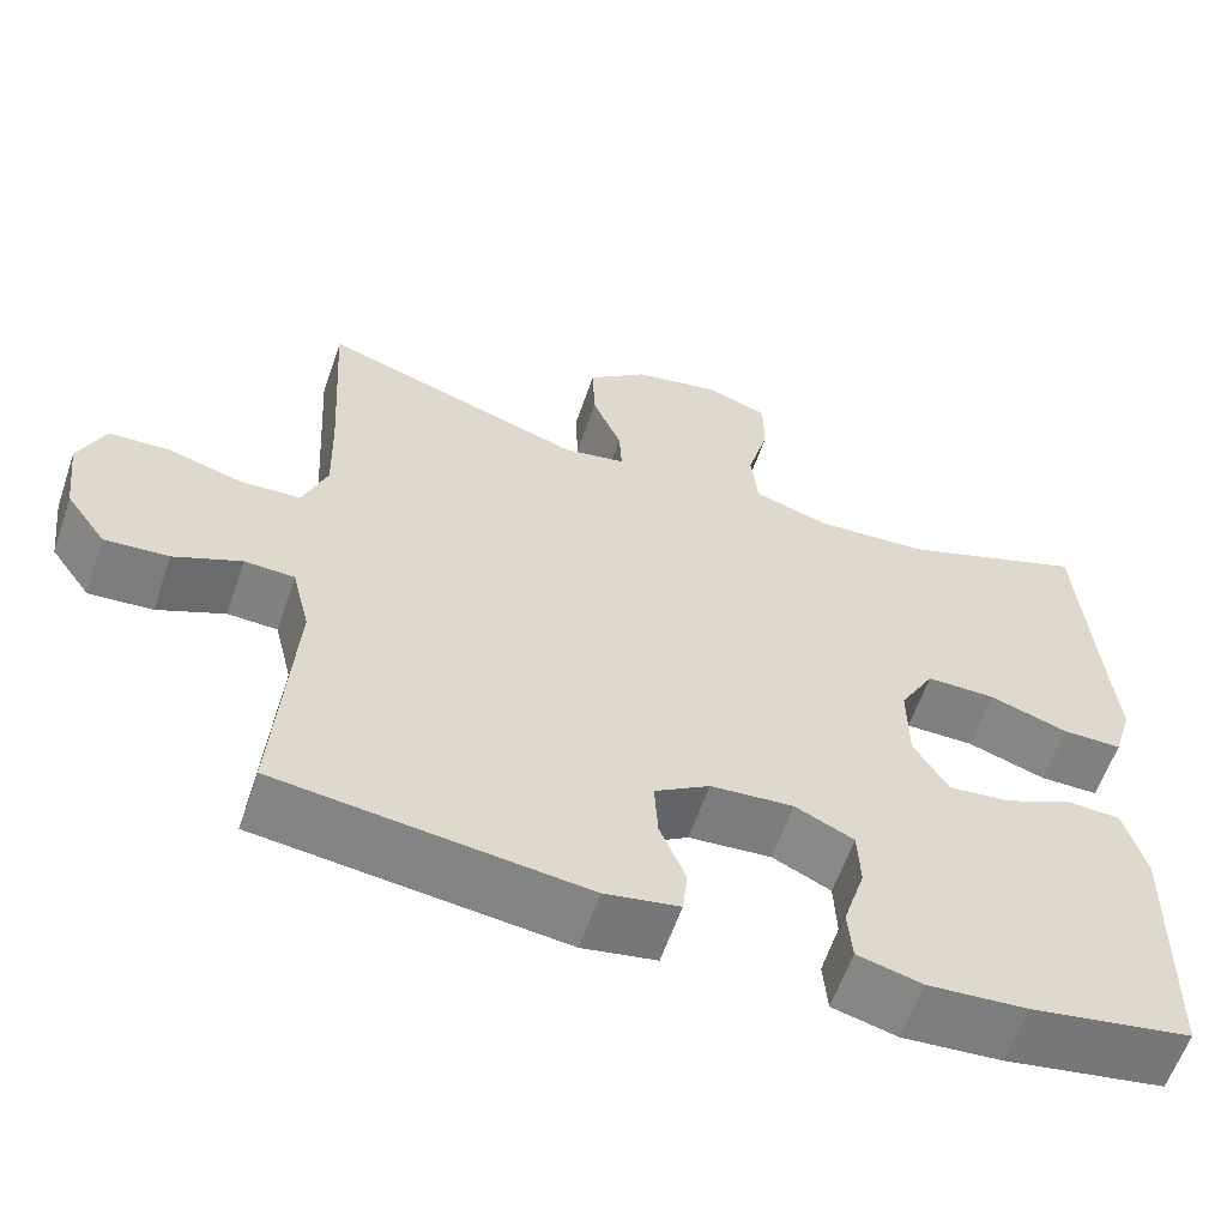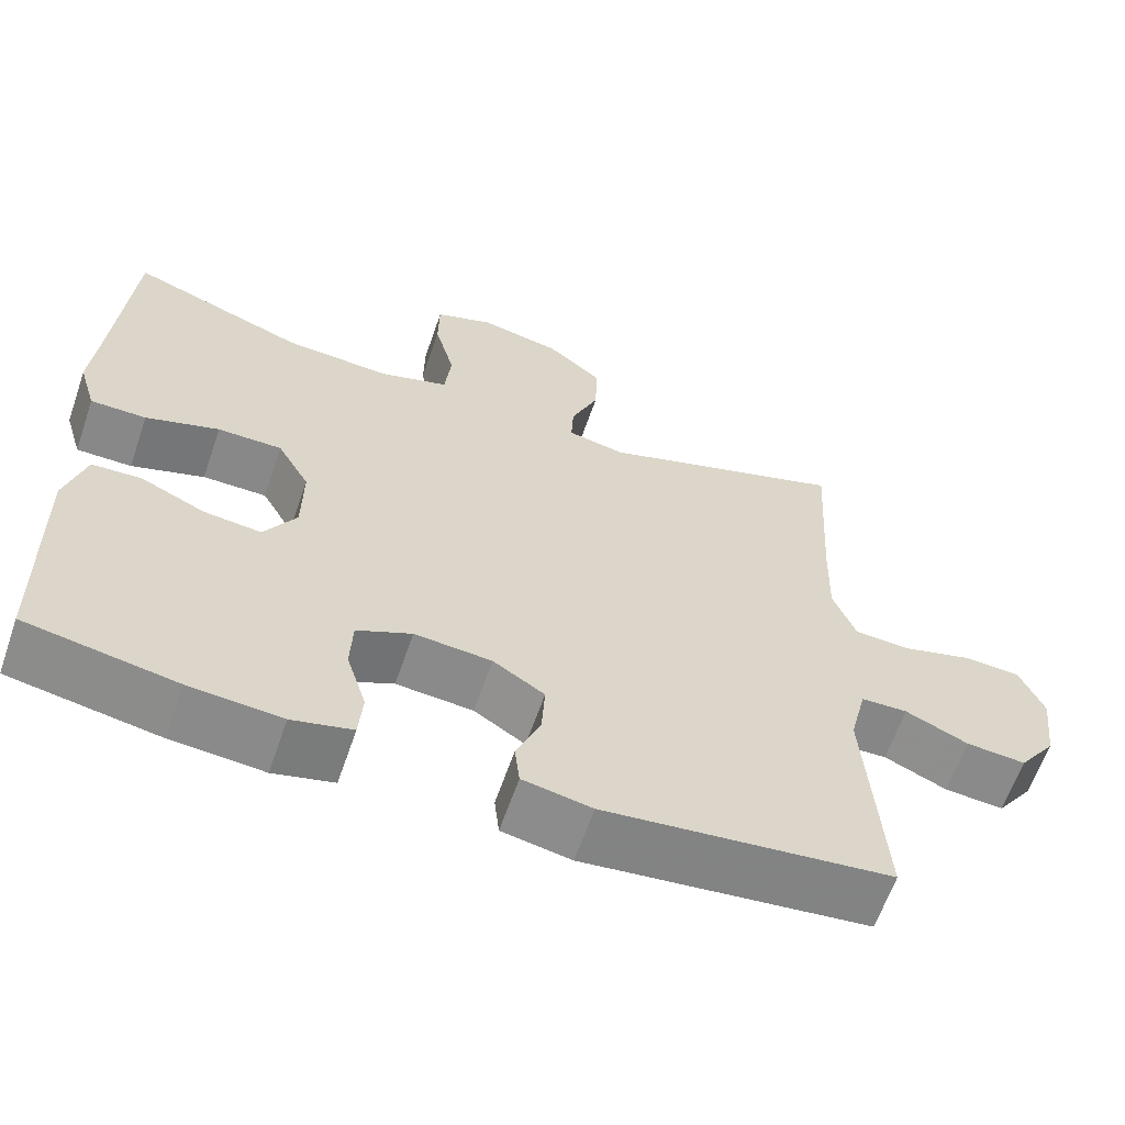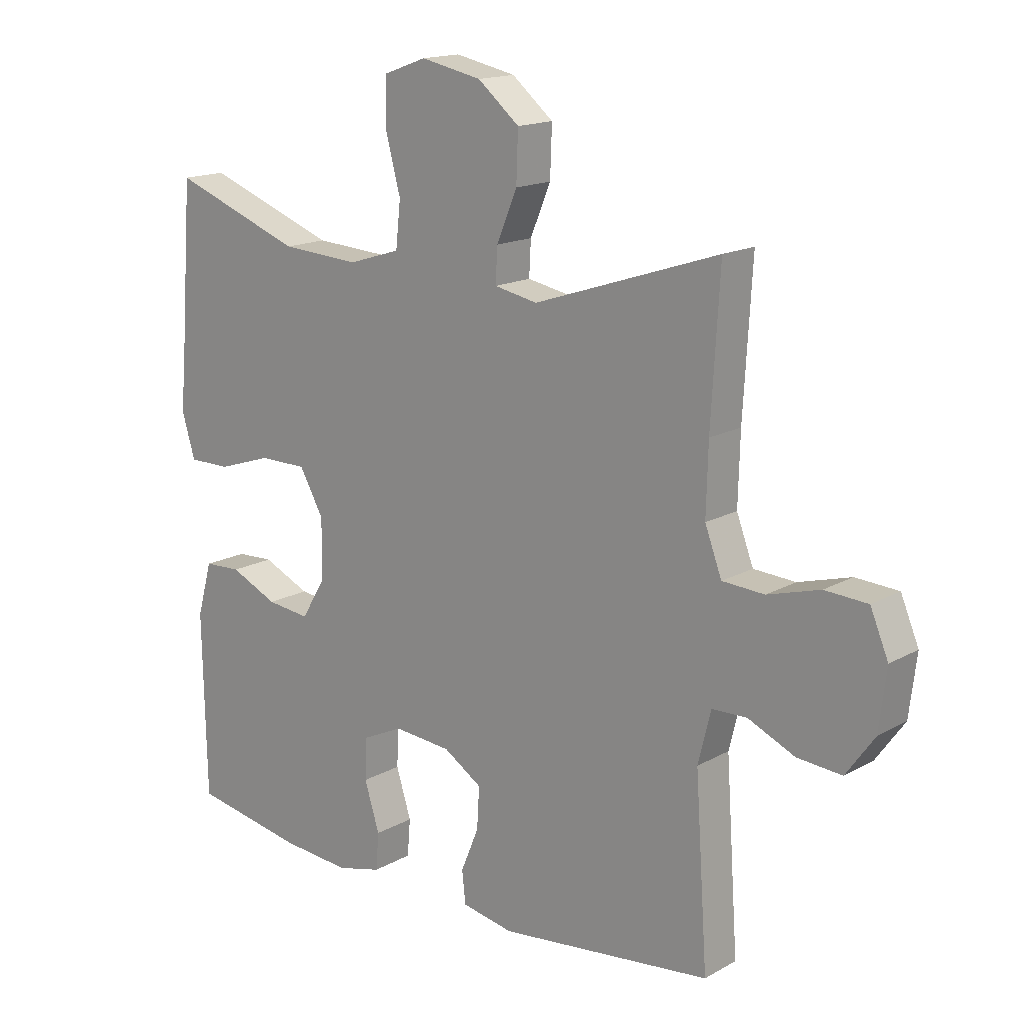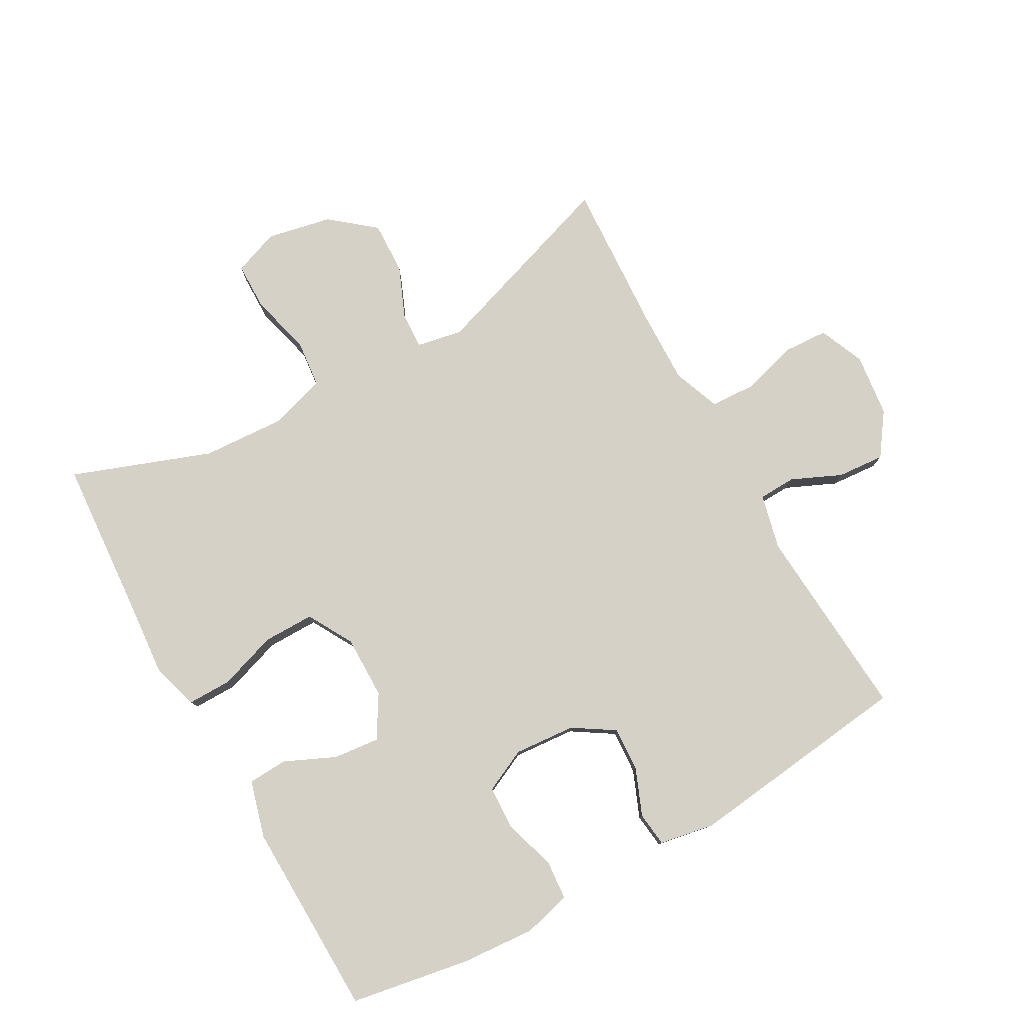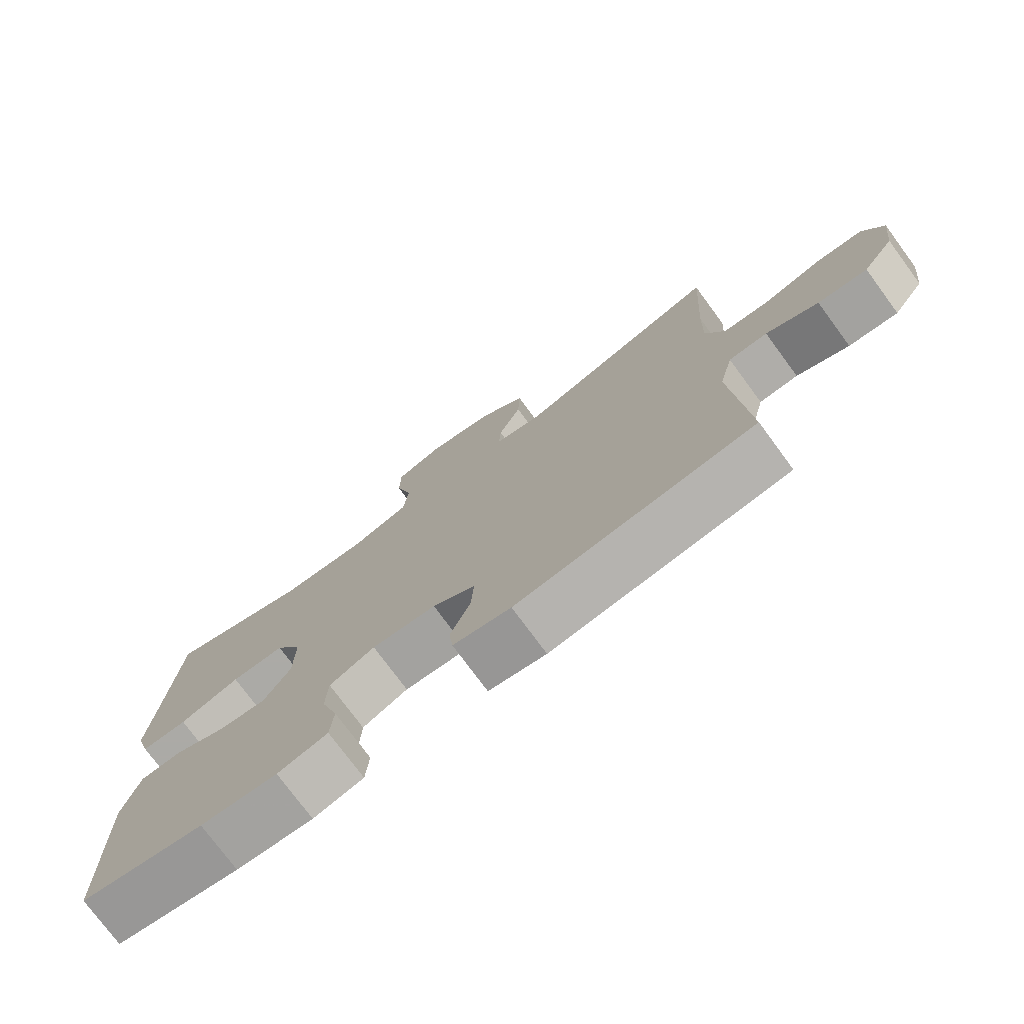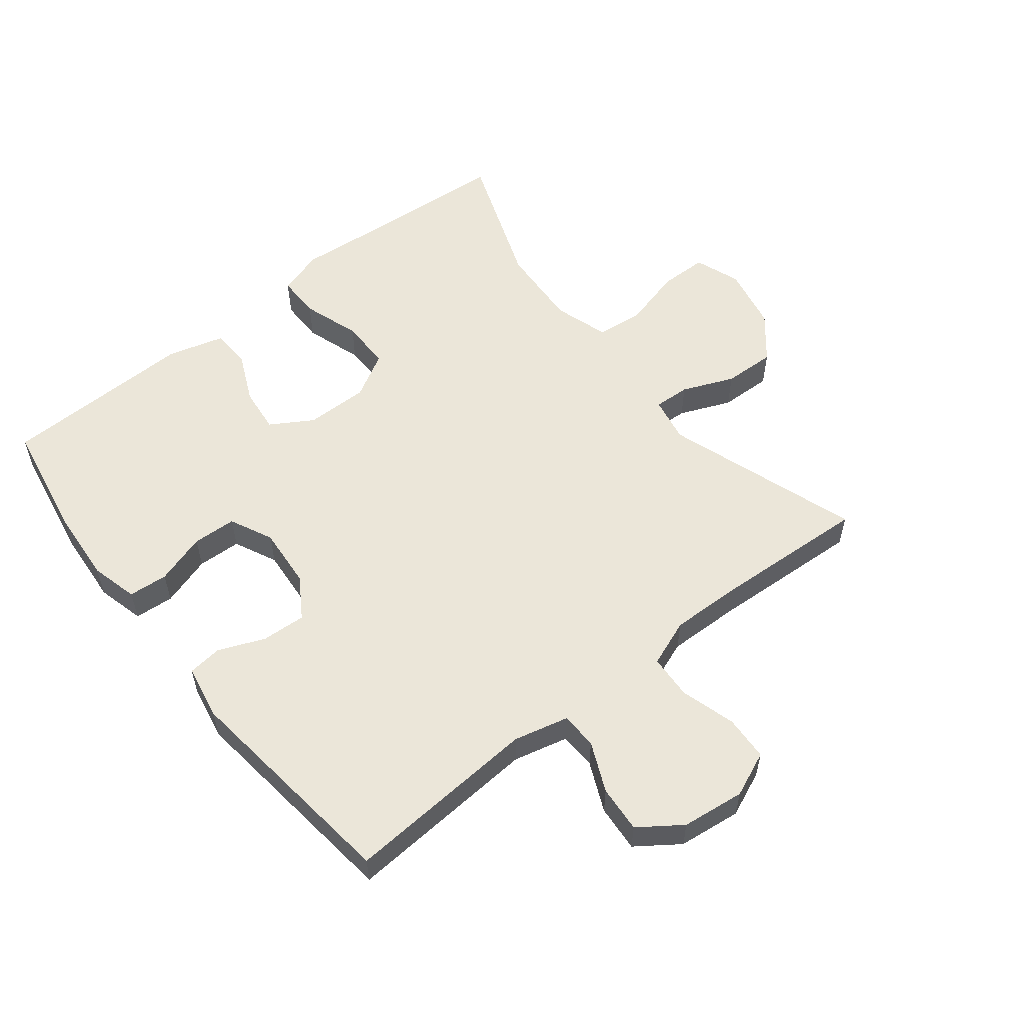
<metadata>
{"format":"obj","ext":"obj","renderer":"f3d","projection":"perspective","resolution":1024,"background":"white","views":[{"elev":-60.1,"azim":-18.9,"up":"+Z"},{"elev":-62.7,"azim":161.0,"up":"+Z"},{"elev":16.0,"azim":-139.0,"up":"+Z"},{"elev":78.9,"azim":150.6,"up":"+Y"},{"elev":-75.9,"azim":-143.6,"up":"+Z"},{"elev":56.1,"azim":-128.5,"up":"+Y"}]}
</metadata>
<code>
v 0.5 0.07 -0.5
v 0.314 0.07 -0.533
v 0.199 0.07 -0.542
v 0.124 0.07 -0.523
v 0.119 0.07 -0.461
v 0.144 0.07 -0.381
v 0.141 0.07 -0.312
v 0.073 0.07 -0.28
v -0.023 0.07 -0.288
v -0.087 0.07 -0.329
v -0.083 0.07 -0.398
v -0.053 0.07 -0.471
v -0.059 0.07 -0.525
v -0.145 0.07 -0.541
v -0.5 0.07 -0.5
v -0.479 0.07 -0.194
v -0.5 0.07 -0.108
v -0.558 0.07 -0.106
v -0.636 0.07 -0.141
v -0.71 0.07 -0.147
v -0.757 0.07 -0.081
v -0.769 0.07 0.018
v -0.739 0.07 0.089
v -0.668 0.07 0.093
v -0.581 0.07 0.068
v -0.511 0.07 0.072
v -0.483 0.07 0.146
v -0.486 0.07 0.26
v -0.5 0.07 0.5
v -0.193 0.07 0.398
v -0.121 0.07 0.412
v -0.124 0.07 0.469
v -0.158 0.07 0.55
v -0.161 0.07 0.632
v -0.092 0.07 0.689
v 0.009 0.07 0.71
v 0.081 0.07 0.684
v 0.082 0.07 0.608
v 0.057 0.07 0.514
v 0.065 0.07 0.439
v 0.152 0.07 0.412
v 0.283 0.07 0.42
v 0.5 0.07 0.5
v 0.519 0.07 0.247
v 0.529 0.07 0.132
v 0.507 0.07 0.059
v 0.438 0.07 0.059
v 0.347 0.07 0.089
v 0.267 0.07 0.089
v 0.227 0.07 0.018
v 0.228 0.07 -0.081
v 0.268 0.07 -0.147
v 0.34 0.07 -0.139
v 0.419 0.07 -0.103
v 0.481 0.07 -0.106
v 0.506 0.07 -0.195
v 0.5 0 -0.5
v 0.314 0 -0.533
v 0.199 0 -0.542
v 0.124 0 -0.523
v 0.119 0 -0.461
v 0.144 0 -0.381
v 0.141 0 -0.312
v 0.073 0 -0.28
v -0.023 0 -0.288
v -0.087 0 -0.329
v -0.083 0 -0.398
v -0.053 0 -0.471
v -0.059 0 -0.525
v -0.145 0 -0.541
v -0.5 0 -0.5
v -0.479 0 -0.194
v -0.5 0 -0.108
v -0.558 0 -0.106
v -0.636 0 -0.141
v -0.71 0 -0.147
v -0.757 0 -0.081
v -0.769 0 0.018
v -0.739 0 0.089
v -0.668 0 0.093
v -0.581 0 0.068
v -0.511 0 0.072
v -0.483 0 0.146
v -0.486 0 0.26
v -0.5 0 0.5
v -0.193 0 0.398
v -0.121 0 0.412
v -0.124 0 0.469
v -0.158 0 0.55
v -0.161 0 0.632
v -0.092 0 0.689
v 0.009 0 0.71
v 0.081 0 0.684
v 0.082 0 0.608
v 0.057 0 0.514
v 0.065 0 0.439
v 0.152 0 0.412
v 0.283 0 0.42
v 0.5 0 0.5
v 0.519 0 0.247
v 0.529 0 0.132
v 0.507 0 0.059
v 0.438 0 0.059
v 0.347 0 0.089
v 0.267 0 0.089
v 0.227 0 0.018
v 0.228 0 -0.081
v 0.268 0 -0.147
v 0.34 0 -0.139
v 0.419 0 -0.103
v 0.481 0 -0.106
v 0.506 0 -0.195
f 53 54 55 56
f 52 53 56 1
f 45 46 47 48
f 44 45 48 49
f 42 43 44 49
f 41 42 49 50
f 36 37 38 39
f 36 39 40
f 35 36 40
f 32 33 34 35
f 31 32 35 40
f 30 31 40 41
f 28 29 30
f 27 28 30 41
f 22 23 24 25
f 22 25 26
f 21 22 26
f 18 19 20 21
f 17 18 21 26
f 16 17 26 27
f 14 15 16
f 11 12 13 14
f 10 11 14 16
f 9 10 16 27
f 3 4 5 6
f 3 6 7
f 52 1 2 3
f 51 52 3 7
f 8 9 27 41
f 41 50 51
f 7 8 41 51
f 112 111 110 109
f 57 112 109 108
f 104 103 102 101
f 105 104 101 100
f 105 100 99 98
f 106 105 98 97
f 95 94 93 92
f 96 95 92
f 96 92 91
f 91 90 89 88
f 96 91 88 87
f 97 96 87 86
f 86 85 84
f 97 86 84 83
f 81 80 79 78
f 82 81 78
f 82 78 77
f 77 76 75 74
f 82 77 74 73
f 83 82 73 72
f 72 71 70
f 70 69 68 67
f 72 70 67 66
f 83 72 66 65
f 62 61 60 59
f 63 62 59
f 59 58 57 108
f 63 59 108 107
f 97 83 65 64
f 107 106 97
f 107 97 64 63
f 1 57 58 2
f 2 58 59 3
f 3 59 60 4
f 4 60 61 5
f 5 61 62 6
f 6 62 63 7
f 7 63 64 8
f 8 64 65 9
f 9 65 66 10
f 10 66 67 11
f 11 67 68 12
f 12 68 69 13
f 13 69 70 14
f 14 70 71 15
f 15 71 72 16
f 16 72 73 17
f 17 73 74 18
f 18 74 75 19
f 19 75 76 20
f 20 76 77 21
f 21 77 78 22
f 22 78 79 23
f 23 79 80 24
f 24 80 81 25
f 25 81 82 26
f 26 82 83 27
f 27 83 84 28
f 28 84 85 29
f 29 85 86 30
f 30 86 87 31
f 31 87 88 32
f 32 88 89 33
f 33 89 90 34
f 34 90 91 35
f 35 91 92 36
f 36 92 93 37
f 37 93 94 38
f 38 94 95 39
f 39 95 96 40
f 40 96 97 41
f 41 97 98 42
f 42 98 99 43
f 43 99 100 44
f 44 100 101 45
f 45 101 102 46
f 46 102 103 47
f 47 103 104 48
f 48 104 105 49
f 49 105 106 50
f 50 106 107 51
f 51 107 108 52
f 52 108 109 53
f 53 109 110 54
f 54 110 111 55
f 55 111 112 56
f 56 112 57 1

</code>
